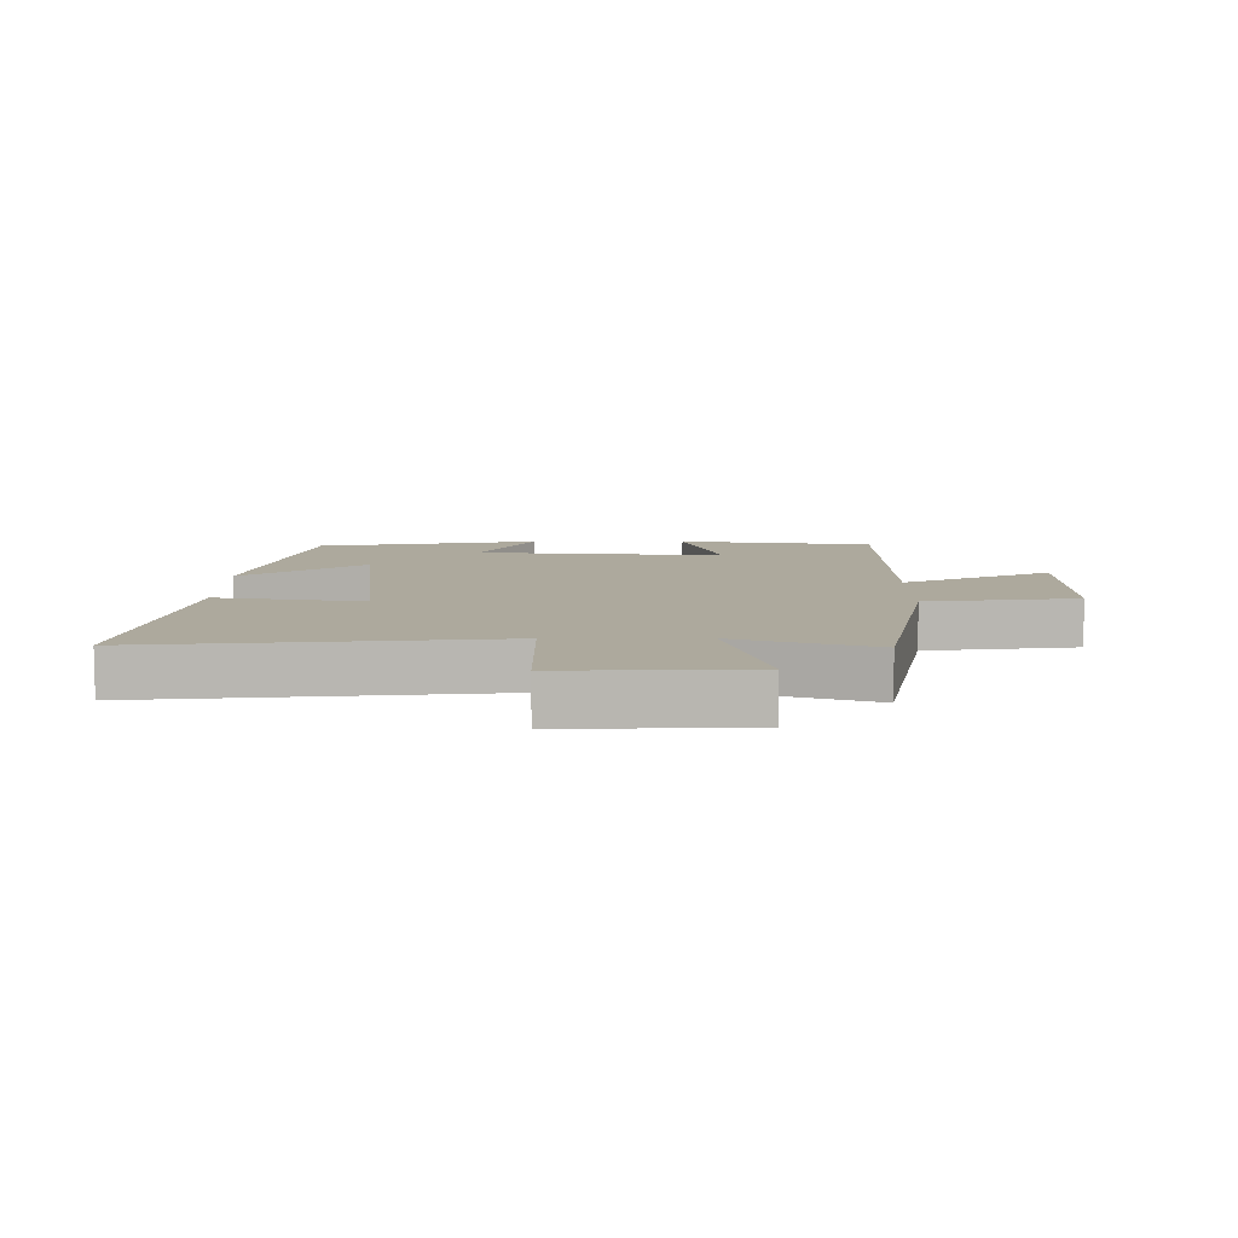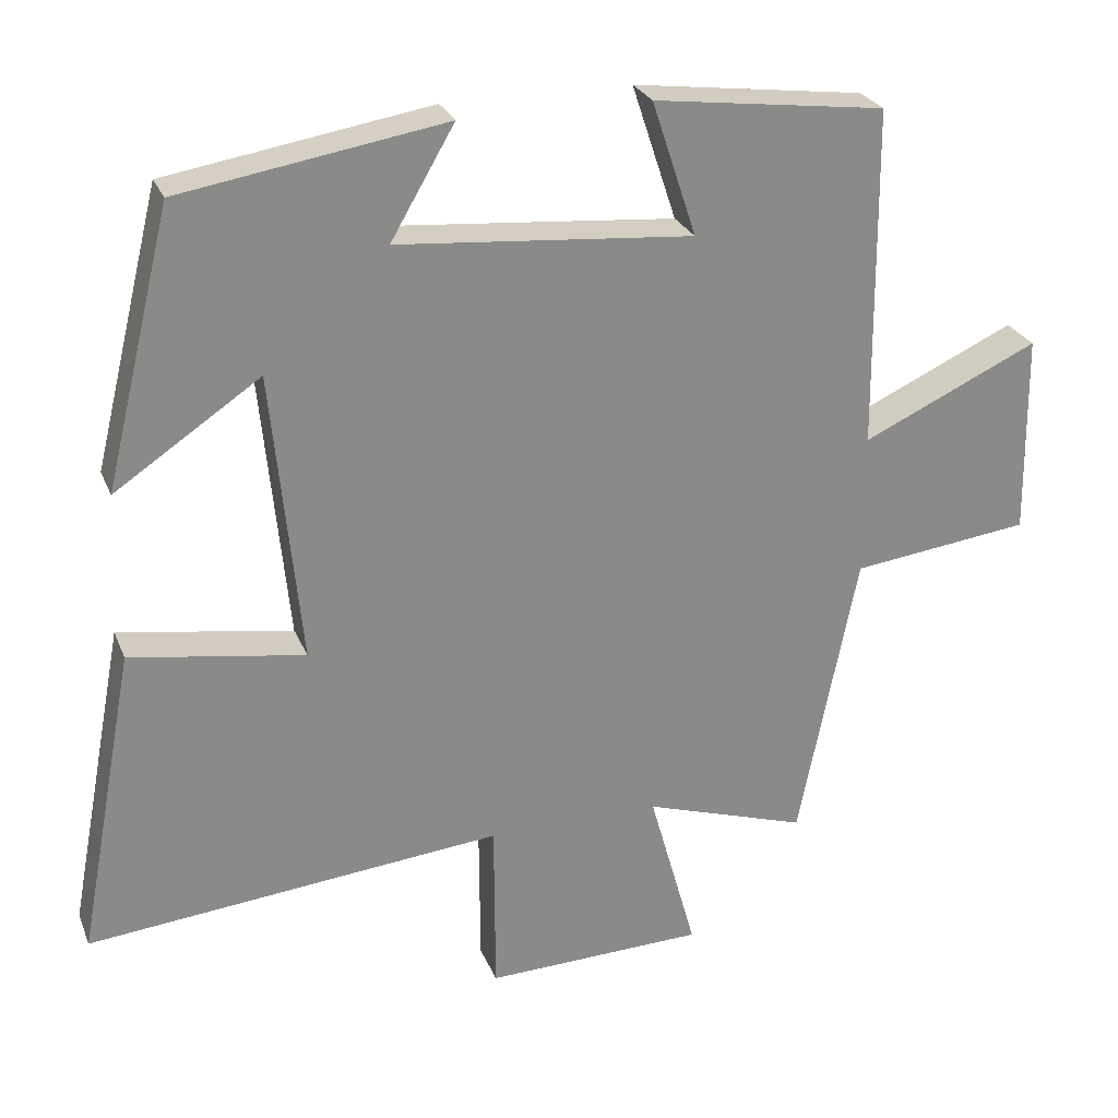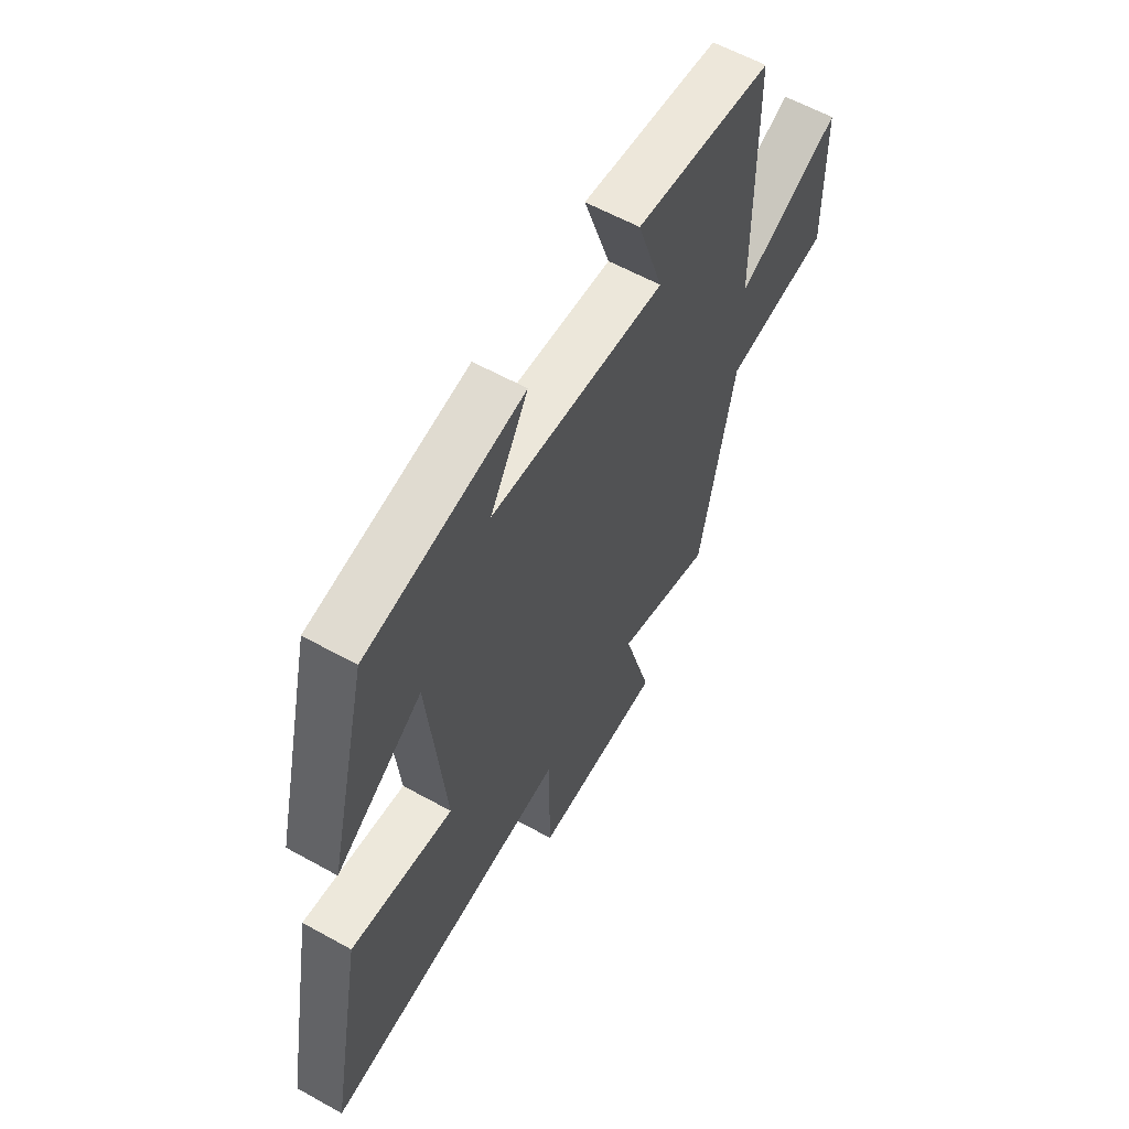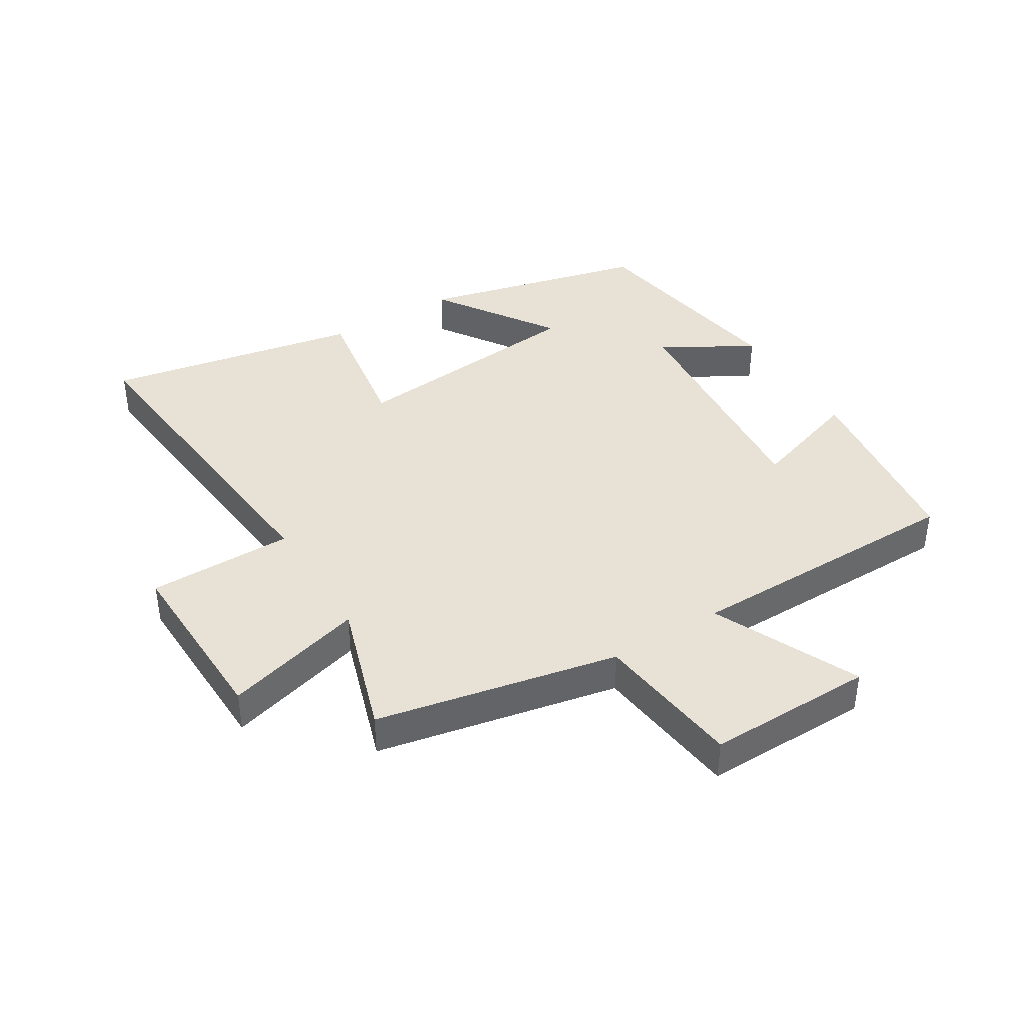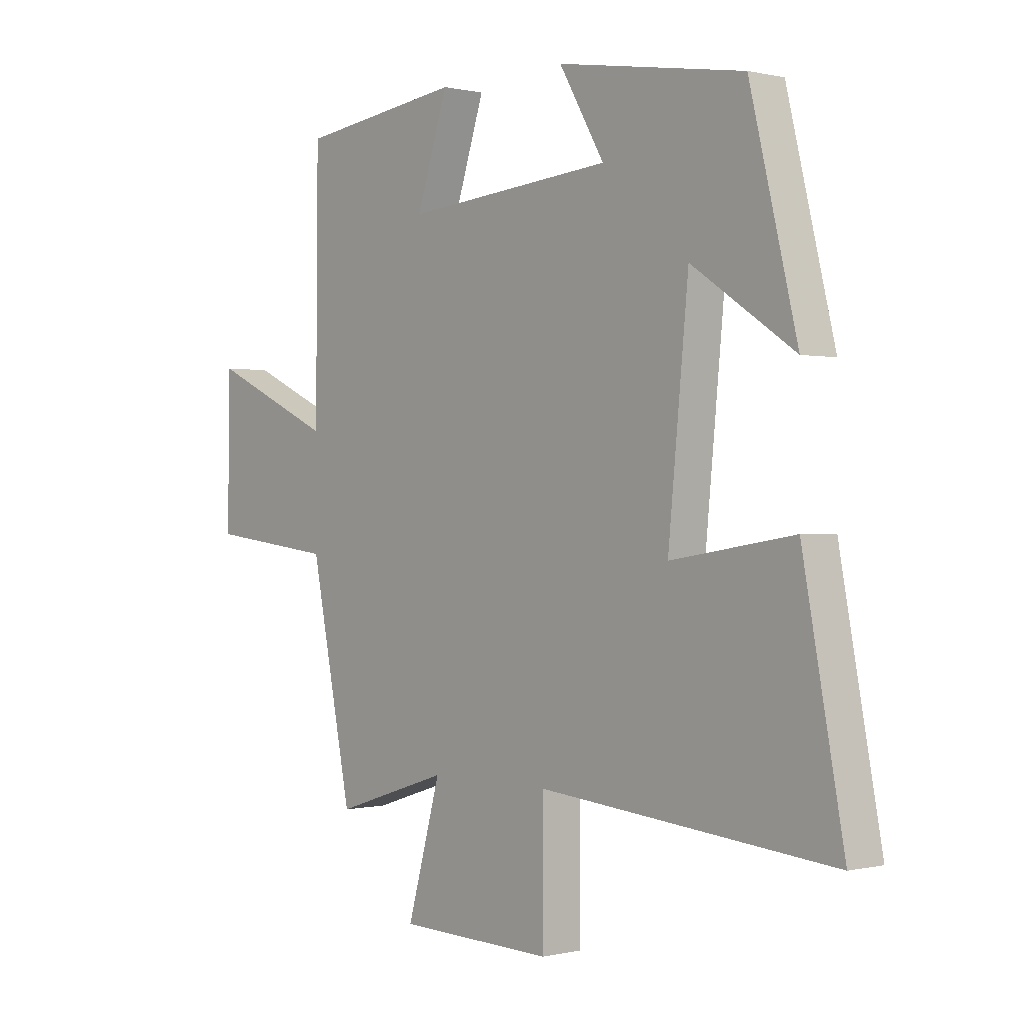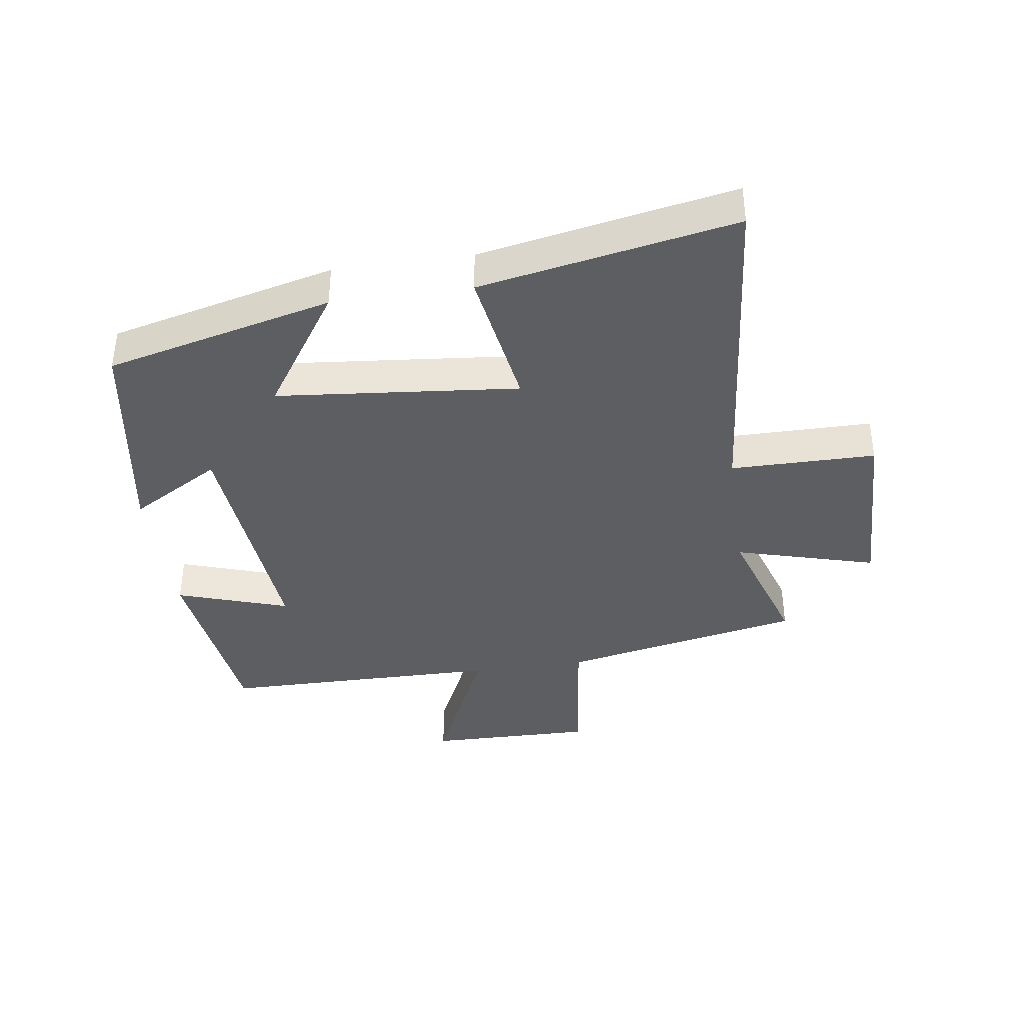
<metadata>
{"format":"obj","ext":"obj","renderer":"f3d","projection":"perspective","resolution":1024,"background":"white","views":[{"elev":8.9,"azim":179.9,"up":"+Y"},{"elev":26.4,"azim":161.1,"up":"+Z"},{"elev":59.9,"azim":119.7,"up":"+Z"},{"elev":40.3,"azim":-121.5,"up":"+Y"},{"elev":0.1,"azim":48.7,"up":"+Z"},{"elev":-38.8,"azim":98.2,"up":"+Y"}]}
</metadata>
<code>
v 0.411 0.07 0.443
v 0.5 0.07 0.079
v 0.307 0.07 0.208
v 0.269 0.07 -0.18
v 0.5 0.07 -0.143
v 0.577 0.07 -0.552
v 0.025 0.07 -0.5
v 0.024 0.07 -0.733
v -0.268 0.07 -0.725
v -0.205 0.07 -0.5
v -0.422 0.07 -0.57
v -0.5 0.07 -0.182
v -0.738 0.07 -0.153
v -0.734 0.07 0.115
v -0.5 0.07 0.008
v -0.496 0.07 0.46
v -0.188 0.07 0.5
v -0.247 0.07 0.321
v 0.145 0.07 0.355
v 0.06 0.07 0.5
v 0.411 0 0.443
v 0.5 0 0.079
v 0.307 0 0.208
v 0.269 0 -0.18
v 0.5 0 -0.143
v 0.577 0 -0.552
v 0.025 0 -0.5
v 0.024 0 -0.733
v -0.268 0 -0.725
v -0.205 0 -0.5
v -0.422 0 -0.57
v -0.5 0 -0.182
v -0.738 0 -0.153
v -0.734 0 0.115
v -0.5 0 0.008
v -0.496 0 0.46
v -0.188 0 0.5
v -0.247 0 0.321
v 0.145 0 0.355
v 0.06 0 0.5
f 1 2 3
f 20 1 3
f 19 20 3
f 18 19 3 4
f 15 16 17 18
f 15 18 4
f 12 13 14 15
f 12 15 4
f 11 12 4
f 10 11 4
f 7 8 9 10
f 7 10 4 5
f 5 6 7
f 23 22 21
f 23 21 40
f 23 40 39
f 24 23 39 38
f 38 37 36 35
f 24 38 35
f 35 34 33 32
f 24 35 32
f 24 32 31
f 24 31 30
f 30 29 28 27
f 25 24 30 27
f 27 26 25
f 1 21 22 2
f 2 22 23 3
f 3 23 24 4
f 4 24 25 5
f 5 25 26 6
f 6 26 27 7
f 7 27 28 8
f 8 28 29 9
f 9 29 30 10
f 10 30 31 11
f 11 31 32 12
f 12 32 33 13
f 13 33 34 14
f 14 34 35 15
f 15 35 36 16
f 16 36 37 17
f 17 37 38 18
f 18 38 39 19
f 19 39 40 20
f 20 40 21 1

</code>
